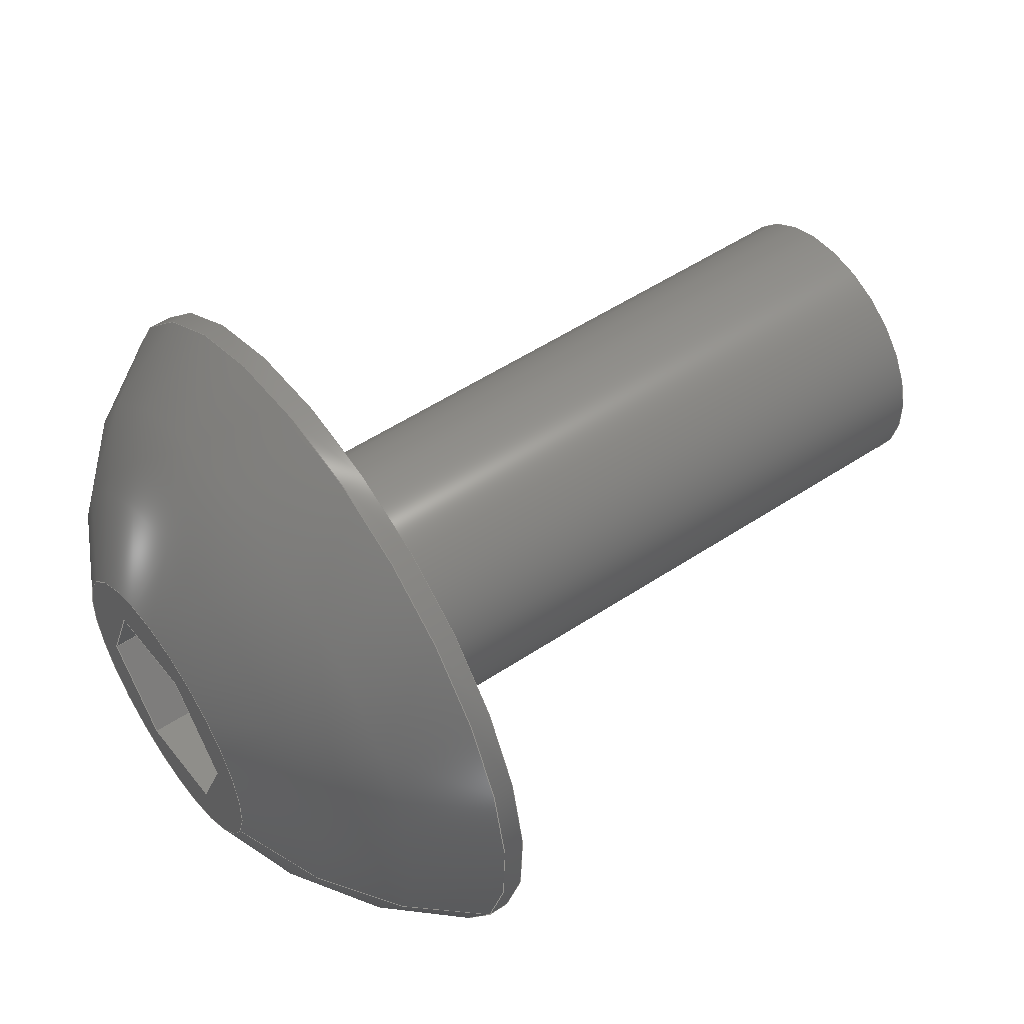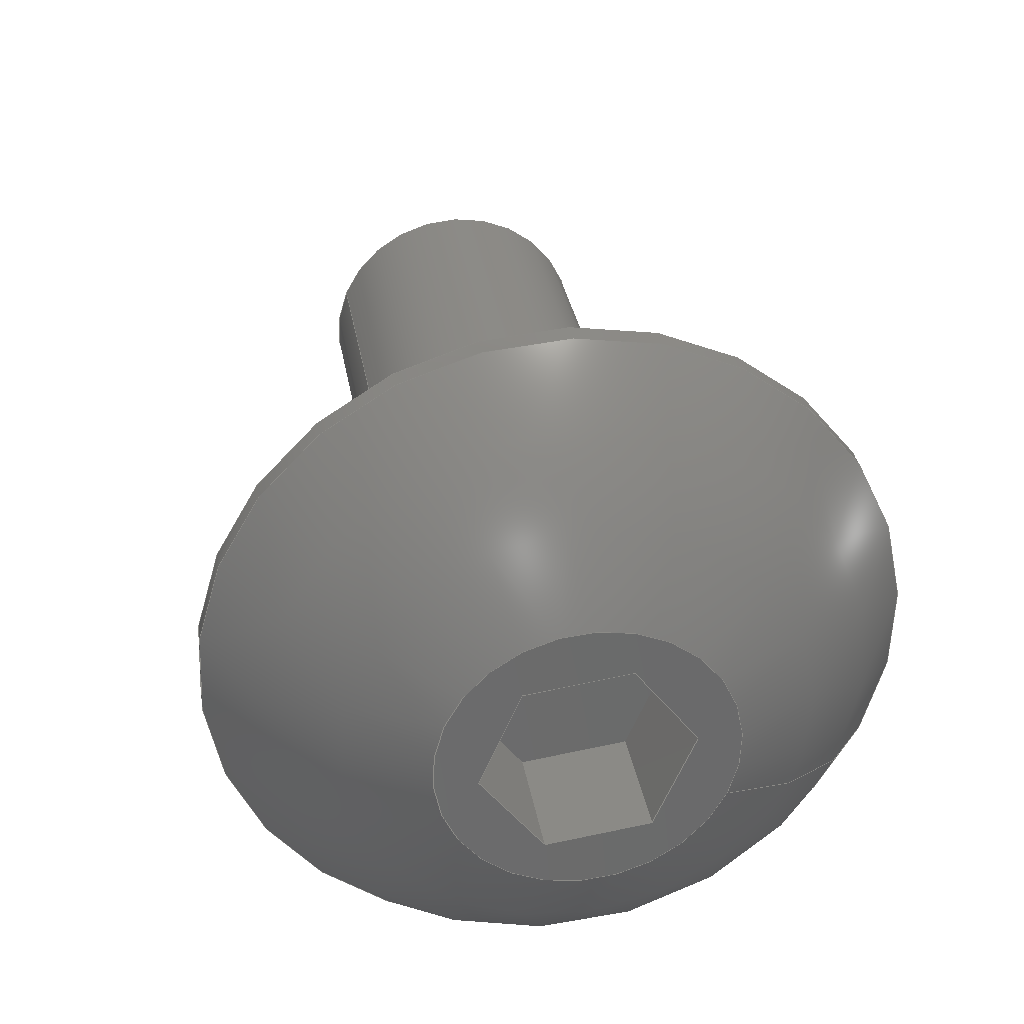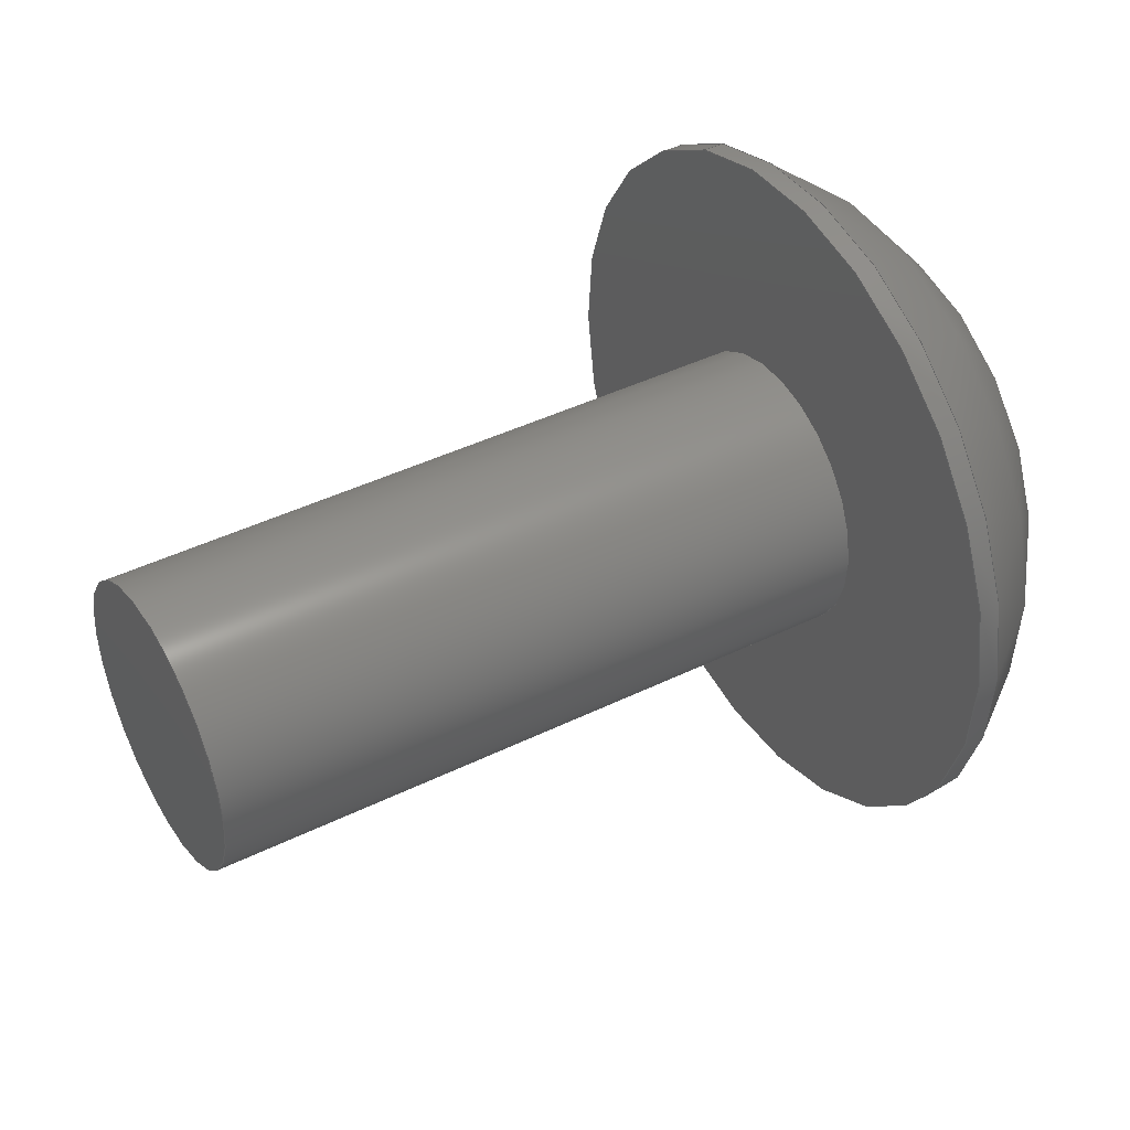
<metadata>
{"format":"step","ext":"step","renderer":"f3d","projection":"perspective","resolution":1024,"background":"white","views":[{"elev":52.6,"azim":144.5,"up":"+Z"},{"elev":32.8,"azim":80.5,"up":"+Z"},{"elev":42.2,"azim":-30.5,"up":"+Y"}]}
</metadata>
<code>
ISO-10303-21;
DATA;
#1=PROPERTY_DEFINITION_REPRESENTATION(#5,#3);
#2=PROPERTY_DEFINITION_REPRESENTATION(#6,#4);
#3=REPRESENTATION('',(#7),#342);
#4=REPRESENTATION('',(#8),#342);
#5=PROPERTY_DEFINITION('pmi validation property','',#347);
#6=PROPERTY_DEFINITION('pmi validation property','',#347);
#7=VALUE_REPRESENTATION_ITEM('number of annotations',COUNT_MEASURE(0));
#8=VALUE_REPRESENTATION_ITEM('number of views',COUNT_MEASURE(0));
#9=SHAPE_REPRESENTATION_RELATIONSHIP('','',#211,#10);
#10=ADVANCED_BREP_SHAPE_REPRESENTATION('',(#209),#342);
#11=LINE('',#304,#29);
#12=LINE('',#307,#30);
#13=LINE('',#309,#31);
#14=LINE('',#311,#32);
#15=LINE('',#313,#33);
#16=LINE('',#315,#34);
#17=LINE('',#317,#35);
#18=LINE('',#319,#36);
#19=LINE('',#321,#37);
#20=LINE('',#323,#38);
#21=LINE('',#325,#39);
#22=LINE('',#327,#40);
#23=LINE('',#329,#41);
#24=LINE('',#331,#42);
#25=LINE('',#333,#43);
#26=LINE('',#335,#44);
#27=LINE('',#337,#45);
#28=LINE('',#339,#46);
#29=VECTOR('',#255,1);
#30=VECTOR('',#256,1);
#31=VECTOR('',#257,1);
#32=VECTOR('',#258,1);
#33=VECTOR('',#259,1);
#34=VECTOR('',#260,1);
#35=VECTOR('',#263,1);
#36=VECTOR('',#264,1);
#37=VECTOR('',#265,1);
#38=VECTOR('',#268,1);
#39=VECTOR('',#269,1);
#40=VECTOR('',#272,1);
#41=VECTOR('',#273,1);
#42=VECTOR('',#276,1);
#43=VECTOR('',#277,1);
#44=VECTOR('',#280,1);
#45=VECTOR('',#281,1);
#46=VECTOR('',#284,1);
#47=SPHERICAL_SURFACE('',#221,0.003848);
#48=PLANE('',#216);
#49=PLANE('',#220);
#50=PLANE('',#223);
#51=PLANE('',#224);
#52=PLANE('',#225);
#53=PLANE('',#226);
#54=PLANE('',#227);
#55=PLANE('',#228);
#56=PLANE('',#229);
#57=PLANE('',#230);
#58=ORIENTED_EDGE('',*,*,#104,.T.);
#59=ORIENTED_EDGE('',*,*,#105,.F.);
#60=ORIENTED_EDGE('',*,*,#104,.F.);
#61=ORIENTED_EDGE('',*,*,#106,.T.);
#62=ORIENTED_EDGE('',*,*,#107,.T.);
#63=ORIENTED_EDGE('',*,*,#105,.T.);
#64=ORIENTED_EDGE('',*,*,#107,.F.);
#65=ORIENTED_EDGE('',*,*,#106,.F.);
#66=ORIENTED_EDGE('',*,*,#108,.T.);
#67=ORIENTED_EDGE('',*,*,#109,.F.);
#68=ORIENTED_EDGE('',*,*,#110,.F.);
#69=ORIENTED_EDGE('',*,*,#111,.F.);
#70=ORIENTED_EDGE('',*,*,#112,.F.);
#71=ORIENTED_EDGE('',*,*,#113,.F.);
#72=ORIENTED_EDGE('',*,*,#114,.F.);
#73=ORIENTED_EDGE('',*,*,#108,.F.);
#74=ORIENTED_EDGE('',*,*,#109,.T.);
#75=ORIENTED_EDGE('',*,*,#115,.F.);
#76=ORIENTED_EDGE('',*,*,#116,.F.);
#77=ORIENTED_EDGE('',*,*,#117,.T.);
#78=ORIENTED_EDGE('',*,*,#114,.T.);
#79=ORIENTED_EDGE('',*,*,#118,.F.);
#80=ORIENTED_EDGE('',*,*,#119,.F.);
#81=ORIENTED_EDGE('',*,*,#115,.T.);
#82=ORIENTED_EDGE('',*,*,#113,.T.);
#83=ORIENTED_EDGE('',*,*,#120,.F.);
#84=ORIENTED_EDGE('',*,*,#121,.F.);
#85=ORIENTED_EDGE('',*,*,#118,.T.);
#86=ORIENTED_EDGE('',*,*,#112,.T.);
#87=ORIENTED_EDGE('',*,*,#122,.F.);
#88=ORIENTED_EDGE('',*,*,#123,.F.);
#89=ORIENTED_EDGE('',*,*,#120,.T.);
#90=ORIENTED_EDGE('',*,*,#111,.T.);
#91=ORIENTED_EDGE('',*,*,#124,.F.);
#92=ORIENTED_EDGE('',*,*,#125,.F.);
#93=ORIENTED_EDGE('',*,*,#122,.T.);
#94=ORIENTED_EDGE('',*,*,#110,.T.);
#95=ORIENTED_EDGE('',*,*,#117,.F.);
#96=ORIENTED_EDGE('',*,*,#126,.F.);
#97=ORIENTED_EDGE('',*,*,#124,.T.);
#98=ORIENTED_EDGE('',*,*,#116,.T.);
#99=ORIENTED_EDGE('',*,*,#119,.T.);
#100=ORIENTED_EDGE('',*,*,#121,.T.);
#101=ORIENTED_EDGE('',*,*,#123,.T.);
#102=ORIENTED_EDGE('',*,*,#125,.T.);
#103=ORIENTED_EDGE('',*,*,#126,.T.);
#104=EDGE_CURVE('',#127,#127,#144,.T.);
#105=EDGE_CURVE('',#128,#128,#145,.T.);
#106=EDGE_CURVE('',#129,#129,#146,.T.);
#107=EDGE_CURVE('',#130,#130,#147,.T.);
#108=EDGE_CURVE('',#131,#131,#148,.T.);
#109=EDGE_CURVE('',#132,#133,#11,.T.);
#110=EDGE_CURVE('',#134,#132,#12,.T.);
#111=EDGE_CURVE('',#135,#134,#13,.T.);
#112=EDGE_CURVE('',#136,#135,#14,.T.);
#113=EDGE_CURVE('',#137,#136,#15,.T.);
#114=EDGE_CURVE('',#133,#137,#16,.T.);
#115=EDGE_CURVE('',#138,#133,#17,.T.);
#116=EDGE_CURVE('',#139,#138,#18,.T.);
#117=EDGE_CURVE('',#139,#132,#19,.T.);
#118=EDGE_CURVE('',#140,#137,#20,.T.);
#119=EDGE_CURVE('',#138,#140,#21,.T.);
#120=EDGE_CURVE('',#141,#136,#22,.T.);
#121=EDGE_CURVE('',#140,#141,#23,.T.);
#122=EDGE_CURVE('',#142,#135,#24,.T.);
#123=EDGE_CURVE('',#141,#142,#25,.T.);
#124=EDGE_CURVE('',#143,#134,#26,.T.);
#125=EDGE_CURVE('',#142,#143,#27,.T.);
#126=EDGE_CURVE('',#143,#139,#28,.T.);
#127=VERTEX_POINT('',#290);
#128=VERTEX_POINT('',#292);
#129=VERTEX_POINT('',#296);
#130=VERTEX_POINT('',#298);
#131=VERTEX_POINT('',#302);
#132=VERTEX_POINT('',#305);
#133=VERTEX_POINT('',#306);
#134=VERTEX_POINT('',#308);
#135=VERTEX_POINT('',#310);
#136=VERTEX_POINT('',#312);
#137=VERTEX_POINT('',#314);
#138=VERTEX_POINT('',#318);
#139=VERTEX_POINT('',#320);
#140=VERTEX_POINT('',#324);
#141=VERTEX_POINT('',#328);
#142=VERTEX_POINT('',#332);
#143=VERTEX_POINT('',#336);
#144=CIRCLE('',#214,0.001353);
#145=CIRCLE('',#215,0.001353);
#146=CIRCLE('',#218,0.003327);
#147=CIRCLE('',#219,0.003327);
#148=CIRCLE('',#222,0.001389);
#149=EDGE_LOOP('',(#58));
#150=EDGE_LOOP('',(#59));
#151=EDGE_LOOP('',(#60));
#152=EDGE_LOOP('',(#61));
#153=EDGE_LOOP('',(#62));
#154=EDGE_LOOP('',(#63));
#155=EDGE_LOOP('',(#64));
#156=EDGE_LOOP('',(#65));
#157=EDGE_LOOP('',(#66));
#158=EDGE_LOOP('',(#67,#68,#69,#70,#71,#72));
#159=EDGE_LOOP('',(#73));
#160=EDGE_LOOP('',(#74,#75,#76,#77));
#161=EDGE_LOOP('',(#78,#79,#80,#81));
#162=EDGE_LOOP('',(#82,#83,#84,#85));
#163=EDGE_LOOP('',(#86,#87,#88,#89));
#164=EDGE_LOOP('',(#90,#91,#92,#93));
#165=EDGE_LOOP('',(#94,#95,#96,#97));
#166=EDGE_LOOP('',(#98,#99,#100,#101,#102,#103));
#167=FACE_BOUND('',#149,.T.);
#168=FACE_BOUND('',#150,.T.);
#169=FACE_BOUND('',#151,.T.);
#170=FACE_BOUND('',#152,.T.);
#171=FACE_BOUND('',#153,.T.);
#172=FACE_BOUND('',#154,.T.);
#173=FACE_BOUND('',#155,.T.);
#174=FACE_BOUND('',#156,.T.);
#175=FACE_BOUND('',#157,.T.);
#176=FACE_BOUND('',#158,.T.);
#177=FACE_BOUND('',#159,.T.);
#178=FACE_BOUND('',#160,.T.);
#179=FACE_BOUND('',#161,.T.);
#180=FACE_BOUND('',#162,.T.);
#181=FACE_BOUND('',#163,.T.);
#182=FACE_BOUND('',#164,.T.);
#183=FACE_BOUND('',#165,.T.);
#184=FACE_BOUND('',#166,.T.);
#185=CYLINDRICAL_SURFACE('',#213,0.001353);
#186=CYLINDRICAL_SURFACE('',#217,0.003327);
#187=ADVANCED_FACE('',(#167,#168),#185,.T.);
#188=ADVANCED_FACE('',(#169),#48,.F.);
#189=ADVANCED_FACE('',(#170,#171),#186,.T.);
#190=ADVANCED_FACE('',(#172,#173),#49,.F.);
#191=ADVANCED_FACE('',(#174,#175),#47,.T.);
#192=ADVANCED_FACE('',(#176,#177),#50,.T.);
#193=ADVANCED_FACE('',(#178),#51,.F.);
#194=ADVANCED_FACE('',(#179),#52,.F.);
#195=ADVANCED_FACE('',(#180),#53,.F.);
#196=ADVANCED_FACE('',(#181),#54,.F.);
#197=ADVANCED_FACE('',(#182),#55,.F.);
#198=ADVANCED_FACE('',(#183),#56,.F.);
#199=ADVANCED_FACE('',(#184),#57,.T.);
#200=CLOSED_SHELL('',(#187,#188,#189,#190,#191,#192,#193,#194,#195,#196,
#197,#198,#199));
#201=STYLED_ITEM('',(#202),#209);
#202=PRESENTATION_STYLE_ASSIGNMENT((#203));
#203=SURFACE_STYLE_USAGE(.BOTH.,#204);
#204=SURFACE_SIDE_STYLE('',(#205));
#205=SURFACE_STYLE_FILL_AREA(#206);
#206=FILL_AREA_STYLE('',(#207));
#207=FILL_AREA_STYLE_COLOUR('',#208);
#208=COLOUR_RGB('',0.1961,0.1961,0.1961);
#209=MANIFOLD_SOLID_BREP('Screw, #8 1/2 in',#200);
#210=SHAPE_DEFINITION_REPRESENTATION(#347,#211);
#211=SHAPE_REPRESENTATION('Screw, #8 1/2 in',(#212),#342);
#212=AXIS2_PLACEMENT_3D('',#287,#231,#232);
#213=AXIS2_PLACEMENT_3D('',#288,#233,#234);
#214=AXIS2_PLACEMENT_3D('',#289,#235,#236);
#215=AXIS2_PLACEMENT_3D('',#291,#237,#238);
#216=AXIS2_PLACEMENT_3D('',#293,#239,#240);
#217=AXIS2_PLACEMENT_3D('',#294,#241,#242);
#218=AXIS2_PLACEMENT_3D('',#295,#243,#244);
#219=AXIS2_PLACEMENT_3D('',#297,#245,#246);
#220=AXIS2_PLACEMENT_3D('',#299,#247,#248);
#221=AXIS2_PLACEMENT_3D('',#300,#249,#250);
#222=AXIS2_PLACEMENT_3D('',#301,#251,#252);
#223=AXIS2_PLACEMENT_3D('',#303,#253,#254);
#224=AXIS2_PLACEMENT_3D('',#316,#261,#262);
#225=AXIS2_PLACEMENT_3D('',#322,#266,#267);
#226=AXIS2_PLACEMENT_3D('',#326,#270,#271);
#227=AXIS2_PLACEMENT_3D('',#330,#274,#275);
#228=AXIS2_PLACEMENT_3D('',#334,#278,#279);
#229=AXIS2_PLACEMENT_3D('',#338,#282,#283);
#230=AXIS2_PLACEMENT_3D('',#340,#285,#286);
#231=DIRECTION('',(0,0,1));
#232=DIRECTION('',(1,0,0));
#233=DIRECTION('',(1,1.84e-17,1.109e-17));
#234=DIRECTION('',(1.261e-17,-0.9205,0.3907));
#235=DIRECTION('',(1,1.84e-17,1.109e-17));
#236=DIRECTION('',(-1.336e-17,0.9367,-0.3502));
#237=DIRECTION('',(1,1.84e-17,1.109e-17));
#238=DIRECTION('',(1.261e-17,-0.9205,0.3907));
#239=DIRECTION('',(1,1.84e-17,1.109e-17));
#240=DIRECTION('',(1.74e-17,-0.3907,-0.9205));
#241=DIRECTION('',(-1,-1.84e-17,-1.109e-17));
#242=DIRECTION('',(-1.261e-17,0.9205,-0.3907));
#243=DIRECTION('',(-1,-1.84e-17,-1.109e-17));
#244=DIRECTION('',(-1.261e-17,0.9205,-0.3907));
#245=DIRECTION('',(1,1.84e-17,1.109e-17));
#246=DIRECTION('',(1.261e-17,-0.9205,0.3907));
#247=DIRECTION('',(1,1.84e-17,1.109e-17));
#248=DIRECTION('',(1.74e-17,-0.3907,-0.9205));
#249=DIRECTION('',(-1,-1.84e-17,-1.109e-17));
#250=DIRECTION('',(-1.261e-17,0.9205,-0.3907));
#251=DIRECTION('',(-1,-1.84e-17,-1.109e-17));
#252=DIRECTION('',(-1.261e-17,0.9205,-0.3907));
#253=DIRECTION('',(1,1.84e-17,1.109e-17));
#254=DIRECTION('',(1.74e-17,-0.3907,-0.9205));
#255=DIRECTION('',(-1.962e-17,0.9925,0.1219));
#256=DIRECTION('',(-2.222e-18,0.6018,-0.7986));
#257=DIRECTION('',(1.74e-17,-0.3907,-0.9205));
#258=DIRECTION('',(1.962e-17,-0.9925,-0.1219));
#259=DIRECTION('',(2.222e-18,-0.6018,0.7986));
#260=DIRECTION('',(-1.74e-17,0.3907,0.9205));
#261=DIRECTION('',(8.761e-18,0.1219,-0.9925));
#262=DIRECTION('',(-1.962e-17,0.9925,0.1219));
#263=DIRECTION('',(1,1.84e-17,1.109e-17));
#264=DIRECTION('',(-1.962e-17,0.9925,0.1219));
#265=DIRECTION('',(1,1.84e-17,1.109e-17));
#266=DIRECTION('',(-1.261e-17,0.9205,-0.3907));
#267=DIRECTION('',(1,1.84e-17,1.109e-17));
#268=DIRECTION('',(1,1.84e-17,1.109e-17));
#269=DIRECTION('',(-1.74e-17,0.3907,0.9205));
#270=DIRECTION('',(-2.137e-17,0.7986,0.6018));
#271=DIRECTION('',(2.222e-18,-0.6018,0.7986));
#272=DIRECTION('',(1,1.84e-17,1.109e-17));
#273=DIRECTION('',(2.222e-18,-0.6018,0.7986));
#274=DIRECTION('',(-8.761e-18,-0.1219,0.9925));
#275=DIRECTION('',(1.962e-17,-0.9925,-0.1219));
#276=DIRECTION('',(1,1.84e-17,1.109e-17));
#277=DIRECTION('',(1.962e-17,-0.9925,-0.1219));
#278=DIRECTION('',(1.261e-17,-0.9205,0.3907));
#279=DIRECTION('',(-1,-1.84e-17,-1.109e-17));
#280=DIRECTION('',(1,1.84e-17,1.109e-17));
#281=DIRECTION('',(1.74e-17,-0.3907,-0.9205));
#282=DIRECTION('',(2.137e-17,-0.7986,-0.6018));
#283=DIRECTION('',(-2.222e-18,0.6018,-0.7986));
#284=DIRECTION('',(-2.222e-18,0.6018,-0.7986));
#285=DIRECTION('',(1,1.84e-17,1.109e-17));
#286=DIRECTION('',(1.74e-17,-0.3907,-0.9205));
#287=CARTESIAN_POINT('',(0,0,0));
#288=CARTESIAN_POINT('',(0.02417,0.5296,0.03942));
#289=CARTESIAN_POINT('',(0.03052,0.5296,0.03942));
#290=CARTESIAN_POINT('',(0.03052,0.5308,0.03895));
#291=CARTESIAN_POINT('',(0.03687,0.5296,0.03942));
#292=CARTESIAN_POINT('',(0.03687,0.5283,0.03995));
#293=CARTESIAN_POINT('',(0.03052,0.5296,0.03942));
#294=CARTESIAN_POINT('',(0.03873,0.5296,0.03942));
#295=CARTESIAN_POINT('',(0.03707,0.5296,0.03942));
#296=CARTESIAN_POINT('',(0.03707,0.5326,0.03812));
#297=CARTESIAN_POINT('',(0.03687,0.5296,0.03942));
#298=CARTESIAN_POINT('',(0.03687,0.5265,0.04072));
#299=CARTESIAN_POINT('',(0.03687,0.5296,0.03942));
#300=CARTESIAN_POINT('',(0.03514,0.5296,0.03942));
#301=CARTESIAN_POINT('',(0.03873,0.5296,0.03942));
#302=CARTESIAN_POINT('',(0.03873,0.5309,0.03888));
#303=CARTESIAN_POINT('',(0.03873,0.5296,0.03942));
#304=CARTESIAN_POINT('',(0.03873,0.5297,0.03857));
#305=CARTESIAN_POINT('',(0.03873,0.5292,0.03851));
#306=CARTESIAN_POINT('',(0.03873,0.5302,0.03863));
#307=CARTESIAN_POINT('',(0.03873,0.5289,0.03891));
#308=CARTESIAN_POINT('',(0.03873,0.5286,0.0393));
#309=CARTESIAN_POINT('',(0.03873,0.5288,0.03976));
#310=CARTESIAN_POINT('',(0.03873,0.529,0.04022));
#311=CARTESIAN_POINT('',(0.03873,0.5295,0.04028));
#312=CARTESIAN_POINT('',(0.03873,0.53,0.04034));
#313=CARTESIAN_POINT('',(0.03873,0.5303,0.03994));
#314=CARTESIAN_POINT('',(0.03873,0.5306,0.03954));
#315=CARTESIAN_POINT('',(0.03873,0.5304,0.03909));
#316=CARTESIAN_POINT('',(0.03754,0.5297,0.03857));
#317=CARTESIAN_POINT('',(0.03754,0.5302,0.03863));
#318=CARTESIAN_POINT('',(0.03754,0.5302,0.03863));
#319=CARTESIAN_POINT('',(0.03754,0.5297,0.03857));
#320=CARTESIAN_POINT('',(0.03754,0.5292,0.03851));
#321=CARTESIAN_POINT('',(0.03754,0.5292,0.03851));
#322=CARTESIAN_POINT('',(0.03754,0.5304,0.03909));
#323=CARTESIAN_POINT('',(0.03754,0.5306,0.03954));
#324=CARTESIAN_POINT('',(0.03754,0.5306,0.03954));
#325=CARTESIAN_POINT('',(0.03754,0.5304,0.03909));
#326=CARTESIAN_POINT('',(0.03754,0.5303,0.03994));
#327=CARTESIAN_POINT('',(0.03754,0.53,0.04034));
#328=CARTESIAN_POINT('',(0.03754,0.53,0.04034));
#329=CARTESIAN_POINT('',(0.03754,0.5303,0.03994));
#330=CARTESIAN_POINT('',(0.03754,0.5295,0.04028));
#331=CARTESIAN_POINT('',(0.03754,0.529,0.04022));
#332=CARTESIAN_POINT('',(0.03754,0.529,0.04022));
#333=CARTESIAN_POINT('',(0.03754,0.5295,0.04028));
#334=CARTESIAN_POINT('',(0.03754,0.5288,0.03976));
#335=CARTESIAN_POINT('',(0.03754,0.5286,0.0393));
#336=CARTESIAN_POINT('',(0.03754,0.5286,0.0393));
#337=CARTESIAN_POINT('',(0.03754,0.5288,0.03976));
#338=CARTESIAN_POINT('',(0.03754,0.5289,0.03891));
#339=CARTESIAN_POINT('',(0.03754,0.5289,0.03891));
#340=CARTESIAN_POINT('',(0.03754,0.5296,0.03942));
#341=MECHANICAL_DESIGN_GEOMETRIC_PRESENTATION_REPRESENTATION('',(#201),
#342);
#342=(
GEOMETRIC_REPRESENTATION_CONTEXT(3)
GLOBAL_UNCERTAINTY_ASSIGNED_CONTEXT((#343))
GLOBAL_UNIT_ASSIGNED_CONTEXT((#346,#345,#344))
REPRESENTATION_CONTEXT('Screw, #8 1/2 in','TOP_LEVEL_ASSEMBLY_PART')
);
#343=UNCERTAINTY_MEASURE_WITH_UNIT(LENGTH_MEASURE(5e-06),#346,
'DISTANCE_ACCURACY_VALUE','Maximum Tolerance applied to model');
#344=(
NAMED_UNIT(*)
SI_UNIT($,.STERADIAN.)
SOLID_ANGLE_UNIT()
);
#345=(
NAMED_UNIT(*)
PLANE_ANGLE_UNIT()
SI_UNIT($,.RADIAN.)
);
#346=(
LENGTH_UNIT()
NAMED_UNIT(*)
SI_UNIT($,.METRE.)
);
#347=PRODUCT_DEFINITION_SHAPE('','',#348);
#348=PRODUCT_DEFINITION('','',#350,#349);
#349=PRODUCT_DEFINITION_CONTEXT('',#356,'design');
#350=PRODUCT_DEFINITION_FORMATION_WITH_SPECIFIED_SOURCE('','',#352,
 .NOT_KNOWN.);
#351=PRODUCT_RELATED_PRODUCT_CATEGORY('','',(#352));
#352=PRODUCT('Screw, #8 1/2 in','Screw, #8 1/2 in','Screw, #8 1/2 in',(#354));
#353=PRODUCT_CATEGORY('','');
#354=PRODUCT_CONTEXT('',#356,'mechanical');
#355=APPLICATION_PROTOCOL_DEFINITION('international standard',
'automotive_design',2010,#356);
#356=APPLICATION_CONTEXT(
'core data for automotive mechanical design processes');
ENDSEC;
END-ISO-10303-21;

</code>
